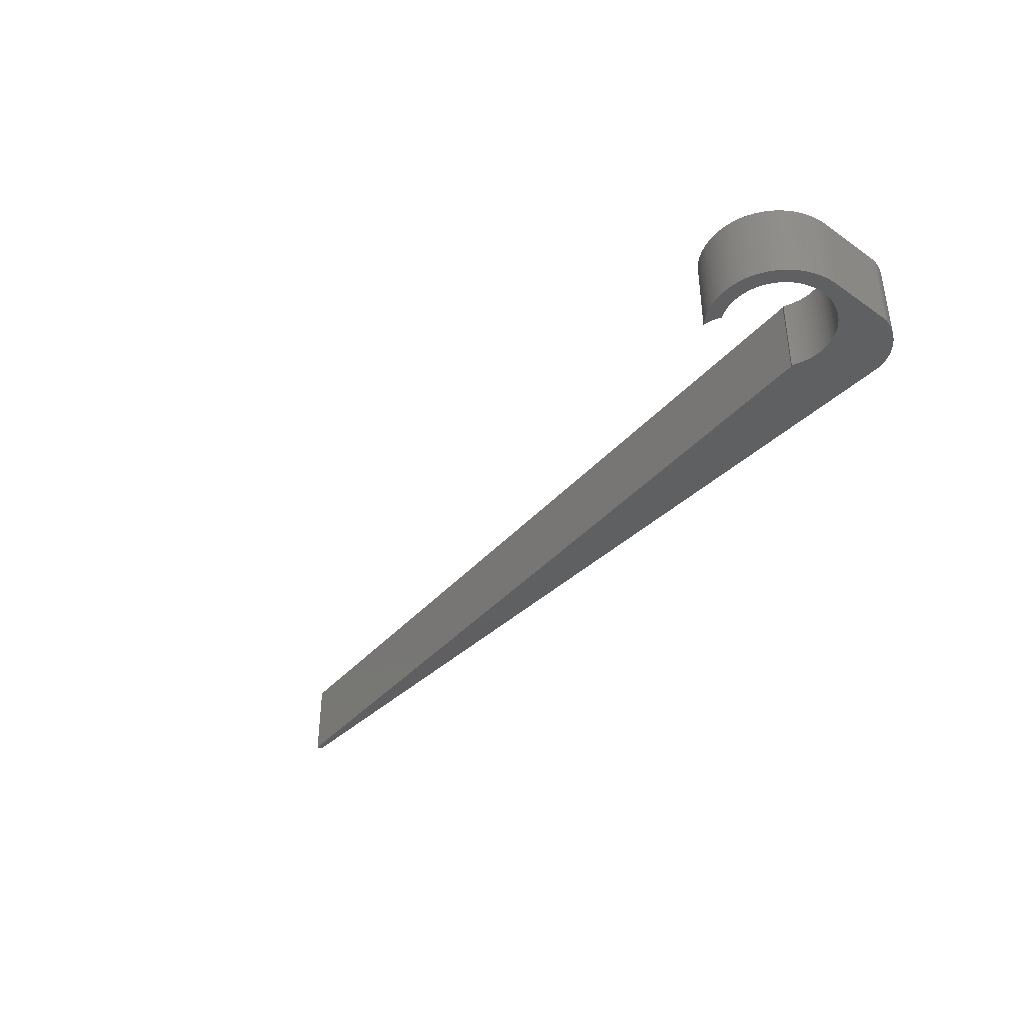
<metadata>
{"format":"stl","ext":"stl","renderer":"f3d","projection":"perspective","resolution":1024,"background":"white","views":[{"elev":-39.6,"azim":-130.8,"up":"+Z"}]}
</metadata>
<code>
# stl→obj: 474 verts, 944 faces
v 21.25 31.05 0
v 21 31.24 15
v 21.25 31.05 15
v 21 31.24 0
v 18.29 32.88 0
v 17.87 33.05 15
v 18.29 32.88 15
v 17.87 33.05 0
v 11.19 33.87 0
v 10.74 33.8 15
v 11.19 33.87 15
v 10.74 33.8 0
v 20.64 31.52 15
v 20.64 31.52 0
v 17.02 33.36 0
v 16.58 33.5 15
v 17.02 33.36 15
v 16.58 33.5 0
v 16.14 33.61 15
v 16.14 33.61 0
v 0.5036 24.58 0
v 0.6363 25.02 15
v 0.6363 25.02 0
v 0.5036 24.58 15
v 0.3862 24.14 0
v 0.3862 24.14 15
v 8.983 33.36 0
v 8.554 33.22 15
v 8.983 33.36 15
v 8.554 33.22 0
v 4.996 31.24 0
v 4.644 30.96 15
v 4.996 31.24 15
v 4.644 30.96 0
v 13.45 33.99 0
v 13 34 15
v 13.45 33.99 15
v 13 34 0
v 20.27 31.78 0
v 19.89 32.02 15
v 20.27 31.78 15
v 19.89 32.02 0
v 19.5 32.26 15
v 19.5 32.26 0
v 14.81 33.87 0
v 14.36 33.93 15
v 14.81 33.87 15
v 14.36 33.93 0
v 13.91 33.97 0
v 13.91 33.97 15
v 15.7 33.72 0
v 15.26 33.8 15
v 15.7 33.72 15
v 15.26 33.8 0
v 0 21 0
v 0.007919 21.45 15
v 0.007919 21.45 0
v 0 21 15
v 0.07122 22.36 0
v 0.1265 22.81 15
v 0.1265 22.81 0
v 0.07122 22.36 15
v 0.03167 21.91 15
v 0.03167 21.91 0
v 0.1975 23.26 0
v 0.2841 23.7 15
v 0.2841 23.7 0
v 0.1975 23.26 15
v 1.522 27.1 0
v 1.742 27.5 15
v 1.742 27.5 0
v 1.522 27.1 15
v 1.975 27.89 0
v 2.223 28.27 15
v 2.223 28.27 0
v 1.975 27.89 15
v 3.339 29.7 0
v 3.649 30.03 15
v 3.649 30.03 0
v 3.339 29.7 15
v 9.855 33.61 0
v 9.417 33.5 15
v 9.855 33.61 15
v 9.417 33.5 0
v 10.3 33.72 15
v 10.3 33.72 0
v 12.55 33.99 15
v 12.55 33.99 0
v 8.13 33.05 0
v 7.712 32.88 15
v 8.13 33.05 15
v 7.712 32.88 0
v 7.301 32.68 15
v 7.301 32.68 0
v 6.111 32.02 0
v 5.73 31.78 15
v 6.111 32.02 15
v 5.73 31.78 0
v 176 0 0
v 18.32 11.94 0
v 176 1 0
v 18.21 11.99 0
v 17.79 11.99 0
v 18 12.11 0
v 17.47 11.83 0
v 7.997 0 0
v 16.49 11.42 0
v 17.15 11.68 0
v 16.82 11.54 0
v 16.15 11.3 0
v 15.81 11.2 0
v 15.47 11.1 0
v 15.12 11.02 0
v 14.77 10.96 0
v 14.42 10.9 0
v 14.07 10.86 0
v 13.71 10.82 0
v 13.36 10.81 0
v 13 10.8 0
v 12.64 10.81 0
v 12.29 10.82 0
v 11.93 10.86 0
v 11.58 10.9 0
v 11.23 10.96 0
v 10.88 11.02 0
v 10.53 11.1 0
v 7.879 0.02289 0
v 7.532 0.103 0
v 10.19 11.2 0
v 7.189 0.1951 0
v 6.848 0.2992 0
v 6.511 0.4151 0
v 9.848 11.3 0
v 6.179 0.5427 0
v 5.851 0.6818 0
v 5.529 0.8323 0
v 5.211 0.9939 0
v 9.511 11.42 0
v 4.9 1.167 0
v 4.595 1.35 0
v 4.296 1.544 0
v 9.179 11.54 0
v 4.005 1.748 0
v 3.72 1.962 0
v 3.444 2.186 0
v 3.175 2.42 0
v 8.851 11.68 0
v 2.914 2.663 0
v 2.663 2.914 0
v 2.42 3.175 0
v 8.529 11.83 0
v 2.186 3.444 0
v 1.962 3.72 0
v 1.748 4.005 0
v 8.211 11.99 0
v 1.544 4.296 0
v 1.35 4.595 0
v 1.167 4.9 0
v 7.9 12.17 0
v 0.9939 5.211 0
v 0.8323 5.529 0
v 0.6818 5.851 0
v 7.595 12.35 0
v 0.5427 6.179 0
v 0.4151 6.511 0
v 0.2992 6.848 0
v 7.296 12.54 0
v 0.1951 7.189 0
v 0.103 7.532 0
v 3.543 17.18 0
v 0 7.997 0
v 3.415 17.51 0
v 0.02289 7.879 0
v 3.299 17.85 0
v 3.195 18.19 0
v 3.103 18.53 0
v 3.023 18.88 0
v 2.955 19.23 0
v 2.899 19.58 0
v 2.856 19.93 0
v 2.825 20.29 0
v 7.005 12.75 0
v 2.806 20.64 0
v 2.8 21 0
v 6.72 12.96 0
v 2.483 28.64 0
v 2.756 29 0
v 6.444 13.19 0
v 6.175 13.42 0
v 5.914 13.66 0
v 5.663 13.91 0
v 5.42 14.17 0
v 5.186 14.44 0
v 4.962 14.72 0
v 1.316 26.7 0
v 4.748 15 0
v 1.124 26.29 0
v 4.544 15.3 0
v 0.9466 25.87 0
v 3.682 16.85 0
v 0.784 25.45 0
v 4.35 15.59 0
v 4.167 15.9 0
v 3.832 16.53 0
v 3.994 16.21 0
v 21.23 31.05 0
v 20.88 30.98 0
v 20.53 30.9 0
v 20.19 30.8 0
v 19.85 30.7 0
v 19.51 30.58 0
v 19.18 30.46 0
v 19.1 32.48 0
v 18.85 30.32 0
v 18.7 32.68 0
v 18.53 30.17 0
v 17.47 30.17 0
v 18.21 30.01 0
v 17.79 30.01 0
v 18 29.89 0
v 17.15 30.32 0
v 16.82 30.46 0
v 17.45 33.22 0
v 16.49 30.58 0
v 16.15 30.7 0
v 15.81 30.8 0
v 15.47 30.9 0
v 15.12 30.98 0
v 14.77 31.05 0
v 14.42 31.1 0
v 14.07 31.14 0
v 13.71 31.18 0
v 13.36 31.19 0
v 13 31.2 0
v 12.64 31.19 0
v 12.29 31.18 0
v 12.09 33.97 0
v 11.93 31.14 0
v 11.64 33.93 0
v 11.58 31.1 0
v 11.23 31.05 0
v 10.88 30.98 0
v 10.53 30.9 0
v 10.19 30.8 0
v 9.848 30.7 0
v 9.511 30.58 0
v 9.179 30.46 0
v 8.851 30.32 0
v 8.529 30.17 0
v 8.211 30.01 0
v 6.897 32.48 0
v 7.9 29.83 0
v 6.5 32.26 0
v 7.595 29.65 0
v 7.296 29.46 0
v 7.005 29.25 0
v 5.359 31.52 0
v 6.72 29.04 0
v 6.444 28.81 0
v 6.175 28.58 0
v 4.301 30.66 0
v 5.914 28.34 0
v 3.969 30.35 0
v 5.663 28.09 0
v 5.42 27.83 0
v 5.186 27.56 0
v 3.041 29.36 0
v 4.962 27.28 0
v 4.748 27 0
v 4.544 26.7 0
v 4.35 26.41 0
v 4.167 26.1 0
v 3.994 25.79 0
v 3.832 25.47 0
v 3.682 25.15 0
v 3.543 24.82 0
v 3.415 24.49 0
v 3.299 24.15 0
v 3.195 23.81 0
v 3.103 23.47 0
v 3.023 23.12 0
v 2.955 22.77 0
v 2.899 22.42 0
v 2.856 22.07 0
v 2.825 21.71 0
v 2.806 21.36 0
v 18.7 32.68 15
v 19.1 32.48 15
v 17.45 33.22 15
v 0.9466 25.87 15
v 0.784 25.45 15
v 21.23 31.05 15
v 20.88 30.98 15
v 20.53 30.9 15
v 20.19 30.8 15
v 19.85 30.7 15
v 19.51 30.58 15
v 19.18 30.46 15
v 18.85 30.32 15
v 18.53 30.17 15
v 17.47 30.17 15
v 18.21 30.01 15
v 17.15 30.32 15
v 17.79 30.01 15
v 18 29.89 15
v 16.82 30.46 15
v 16.49 30.58 15
v 16.15 30.7 15
v 15.81 30.8 15
v 15.47 30.9 15
v 15.12 30.98 15
v 14.77 31.05 15
v 14.42 31.1 15
v 14.07 31.14 15
v 13.71 31.18 15
v 13.36 31.19 15
v 13 31.2 15
v 12.64 31.19 15
v 12.29 31.18 15
v 12.09 33.97 15
v 11.93 31.14 15
v 11.64 33.93 15
v 11.58 31.1 15
v 11.23 31.05 15
v 10.88 30.98 15
v 10.53 30.9 15
v 10.19 30.8 15
v 9.848 30.7 15
v 9.511 30.58 15
v 9.179 30.46 15
v 8.851 30.32 15
v 8.529 30.17 15
v 8.211 30.01 15
v 6.897 32.48 15
v 7.9 29.83 15
v 6.5 32.26 15
v 7.595 29.65 15
v 7.296 29.46 15
v 7.005 29.25 15
v 5.359 31.52 15
v 6.72 29.04 15
v 6.444 28.81 15
v 6.175 28.58 15
v 4.301 30.66 15
v 5.914 28.34 15
v 3.969 30.35 15
v 5.663 28.09 15
v 5.42 27.83 15
v 5.186 27.56 15
v 3.041 29.36 15
v 4.962 27.28 15
v 2.756 29 15
v 4.748 27 15
v 2.483 28.64 15
v 4.544 26.7 15
v 4.35 26.41 15
v 4.167 26.1 15
v 3.994 25.79 15
v 3.832 25.47 15
v 1.316 26.7 15
v 3.682 25.15 15
v 1.124 26.29 15
v 3.543 24.82 15
v 3.415 24.49 15
v 3.299 24.15 15
v 18.32 11.94 15
v 176 0 15
v 176 1 15
v 17.79 11.99 15
v 18.21 11.99 15
v 18 12.11 15
v 17.47 11.83 15
v 17.15 11.68 15
v 16.82 11.54 15
v 16.49 11.42 15
v 7.997 0 15
v 16.15 11.3 15
v 15.81 11.2 15
v 15.47 11.1 15
v 15.12 11.02 15
v 14.77 10.96 15
v 14.42 10.9 15
v 14.07 10.86 15
v 13.71 10.82 15
v 13.36 10.81 15
v 13 10.8 15
v 12.64 10.81 15
v 12.29 10.82 15
v 11.93 10.86 15
v 11.58 10.9 15
v 11.23 10.96 15
v 10.88 11.02 15
v 10.53 11.1 15
v 7.532 0.103 15
v 10.19 11.2 15
v 6.511 0.4151 15
v 9.848 11.3 15
v 5.211 0.9939 15
v 9.511 11.42 15
v 4.296 1.544 15
v 9.179 11.54 15
v 3.175 2.42 15
v 8.851 11.68 15
v 2.42 3.175 15
v 8.529 11.83 15
v 1.748 4.005 15
v 8.211 11.99 15
v 1.167 4.9 15
v 7.9 12.17 15
v 7.879 0.02289 15
v 0.6818 5.851 15
v 7.595 12.35 15
v 0.2992 6.848 15
v 7.296 12.54 15
v 7.189 0.1951 15
v 0 7.997 15
v 7.005 12.75 15
v 6.848 0.2992 15
v 6.72 12.96 15
v 6.444 13.19 15
v 6.179 0.5427 15
v 6.175 13.42 15
v 5.914 13.66 15
v 5.851 0.6818 15
v 5.663 13.91 15
v 5.529 0.8323 15
v 5.42 14.17 15
v 5.186 14.44 15
v 4.962 14.72 15
v 4.9 1.167 15
v 4.748 15 15
v 4.595 1.35 15
v 4.544 15.3 15
v 4.35 15.59 15
v 4.167 15.9 15
v 4.005 1.748 15
v 3.994 16.21 15
v 3.832 16.53 15
v 3.72 1.962 15
v 3.682 16.85 15
v 3.543 17.18 15
v 3.444 2.186 15
v 3.415 17.51 15
v 3.299 17.85 15
v 3.195 18.19 15
v 0.02289 7.879 15
v 3.103 18.53 15
v 3.023 18.88 15
v 2.955 19.23 15
v 2.899 19.58 15
v 2.856 19.93 15
v 2.825 20.29 15
v 2.806 20.64 15
v 2.8 21 15
v 2.914 2.663 15
v 3.195 23.81 15
v 2.663 2.914 15
v 3.103 23.47 15
v 2.186 3.444 15
v 1.962 3.72 15
v 3.023 23.12 15
v 1.544 4.296 15
v 2.955 22.77 15
v 1.35 4.595 15
v 2.899 22.42 15
v 0.9939 5.211 15
v 0.8323 5.529 15
v 2.856 22.07 15
v 0.5427 6.179 15
v 2.825 21.71 15
v 0.4151 6.511 15
v 2.806 21.36 15
v 0.1951 7.189 15
v 0.103 7.532 15
f 1 2 3
f 2 1 4
f 5 6 7
f 6 5 8
f 9 10 11
f 10 9 12
f 4 13 2
f 13 4 14
f 15 16 17
f 16 15 18
f 18 19 16
f 19 18 20
f 21 22 23
f 22 21 24
f 25 24 21
f 24 25 26
f 27 28 29
f 28 27 30
f 31 32 33
f 32 31 34
f 35 36 37
f 36 35 38
f 39 40 41
f 40 39 42
f 42 43 40
f 43 42 44
f 45 46 47
f 46 45 48
f 49 37 50
f 37 49 35
f 51 52 53
f 52 51 54
f 55 56 57
f 56 55 58
f 59 60 61
f 60 59 62
f 57 63 64
f 63 57 56
f 65 66 67
f 66 65 68
f 69 70 71
f 70 69 72
f 73 74 75
f 74 73 76
f 77 78 79
f 78 77 80
f 81 82 83
f 82 81 84
f 12 85 10
f 85 12 86
f 84 29 82
f 29 84 27
f 38 87 36
f 87 38 88
f 89 90 91
f 90 89 92
f 92 93 90
f 93 92 94
f 95 96 97
f 96 95 98
f 99 100 101
f 102 103 104
f 100 103 102
f 100 105 103
f 106 100 99
f 107 100 106
f 100 108 105
f 100 109 108
f 100 107 109
f 107 106 110
f 110 106 111
f 111 106 112
f 112 106 113
f 113 106 114
f 114 106 115
f 115 106 116
f 116 106 117
f 117 106 118
f 118 106 119
f 119 106 120
f 120 106 121
f 106 122 121
f 106 123 122
f 106 124 123
f 106 125 124
f 106 126 125
f 127 126 106
f 128 126 127
f 126 128 129
f 130 129 128
f 131 129 130
f 132 129 131
f 129 132 133
f 134 133 132
f 135 133 134
f 136 133 135
f 137 133 136
f 133 137 138
f 139 138 137
f 140 138 139
f 141 138 140
f 138 141 142
f 143 142 141
f 144 142 143
f 145 142 144
f 146 142 145
f 142 146 147
f 148 147 146
f 149 147 148
f 150 147 149
f 147 150 151
f 152 151 150
f 153 151 152
f 154 151 153
f 151 154 155
f 156 155 154
f 157 155 156
f 158 155 157
f 155 158 159
f 160 159 158
f 161 159 160
f 162 159 161
f 159 162 163
f 164 163 162
f 165 163 164
f 166 163 165
f 163 166 167
f 168 167 166
f 169 167 168
f 55 170 171
f 170 55 172
f 173 167 169
f 172 55 174
f 174 55 175
f 175 55 176
f 171 167 173
f 176 55 177
f 177 55 178
f 178 55 179
f 179 55 180
f 180 55 181
f 167 171 182
f 181 55 183
f 57 184 55
f 182 171 185
f 184 186 187
f 185 171 188
f 184 75 186
f 188 171 189
f 189 171 190
f 184 73 75
f 190 171 191
f 184 71 73
f 192 171 193
f 184 69 71
f 193 171 194
f 184 195 69
f 194 171 196
f 184 197 195
f 196 171 198
f 184 199 197
f 200 171 170
f 184 201 199
f 198 171 202
f 184 23 201
f 202 171 203
f 184 21 23
f 204 171 200
f 184 25 21
f 184 67 25
f 205 171 204
f 184 65 67
f 203 171 205
f 184 61 65
f 184 59 61
f 191 171 192
f 184 64 59
f 183 55 184
f 184 57 64
f 206 4 1
f 207 4 206
f 207 14 4
f 208 14 207
f 209 14 208
f 14 209 39
f 210 39 209
f 39 210 42
f 211 42 210
f 211 44 42
f 212 44 211
f 212 213 44
f 214 213 212
f 214 215 213
f 216 215 214
f 217 215 216
f 217 216 218
f 219 218 220
f 217 218 219
f 215 217 5
f 221 5 217
f 5 221 8
f 222 8 221
f 8 222 223
f 224 223 222
f 223 224 15
f 225 15 224
f 15 225 18
f 226 18 225
f 18 226 20
f 227 20 226
f 20 227 51
f 228 51 227
f 51 228 54
f 229 54 228
f 54 229 45
f 230 45 229
f 230 48 45
f 231 48 230
f 231 49 48
f 232 49 231
f 232 35 49
f 233 35 232
f 234 35 233
f 234 38 35
f 235 38 234
f 235 88 38
f 236 88 235
f 236 237 88
f 238 237 236
f 238 239 237
f 240 239 238
f 9 240 241
f 240 9 239
f 12 241 242
f 241 12 9
f 86 242 243
f 242 86 12
f 81 243 244
f 243 81 86
f 84 244 245
f 27 245 246
f 244 84 81
f 30 246 247
f 245 27 84
f 89 247 248
f 246 30 27
f 92 248 249
f 94 249 250
f 247 89 30
f 251 250 252
f 248 92 89
f 253 252 254
f 249 94 92
f 95 254 255
f 98 255 256
f 250 251 94
f 257 256 258
f 252 253 251
f 31 258 259
f 34 259 260
f 254 95 253
f 261 260 262
f 255 98 95
f 263 262 264
f 79 264 265
f 256 257 98
f 77 265 266
f 258 31 257
f 267 266 268
f 187 268 269
f 259 34 31
f 187 269 270
f 187 270 271
f 260 261 34
f 187 271 272
f 187 272 273
f 262 263 261
f 187 273 274
f 187 274 275
f 264 79 263
f 187 275 276
f 187 276 277
f 265 77 79
f 187 277 278
f 187 278 279
f 187 279 280
f 266 267 77
f 187 280 281
f 187 281 282
f 187 282 283
f 187 283 284
f 187 284 285
f 187 285 286
f 268 187 267
f 187 286 184
f 14 41 13
f 41 14 39
f 215 7 287
f 7 215 5
f 44 288 43
f 288 44 213
f 213 287 288
f 287 213 215
f 8 289 6
f 289 8 223
f 54 47 52
f 47 54 45
f 48 50 46
f 50 48 49
f 223 17 289
f 17 223 15
f 20 53 19
f 53 20 51
f 201 290 199
f 290 201 291
f 2 292 3
f 2 293 292
f 13 293 2
f 13 294 293
f 295 13 41
f 13 295 294
f 296 41 40
f 41 296 295
f 40 297 296
f 43 297 40
f 43 298 297
f 288 298 43
f 288 299 298
f 287 299 288
f 287 300 299
f 301 287 7
f 287 301 300
f 300 301 302
f 303 7 6
f 302 304 305
f 302 301 304
f 306 6 289
f 7 303 301
f 307 289 17
f 6 306 303
f 308 17 16
f 289 307 306
f 17 308 307
f 309 16 19
f 16 309 308
f 310 19 53
f 19 310 309
f 311 53 52
f 53 311 310
f 312 52 47
f 52 312 311
f 47 313 312
f 46 313 47
f 46 314 313
f 50 314 46
f 50 315 314
f 37 315 50
f 37 316 315
f 36 316 37
f 36 317 316
f 36 318 317
f 87 318 36
f 87 319 318
f 320 319 87
f 320 321 319
f 322 321 320
f 322 323 321
f 11 323 322
f 323 11 324
f 10 324 11
f 324 10 325
f 85 325 10
f 325 85 326
f 83 326 85
f 326 83 327
f 82 327 83
f 327 82 328
f 29 328 82
f 328 29 329
f 28 329 29
f 329 28 330
f 91 330 28
f 330 91 331
f 90 331 91
f 331 90 332
f 93 332 90
f 332 93 333
f 334 333 93
f 333 334 335
f 336 335 334
f 335 336 337
f 97 337 336
f 337 97 338
f 96 338 97
f 338 96 339
f 340 339 96
f 339 340 341
f 33 341 340
f 341 33 342
f 32 342 33
f 342 32 343
f 344 343 32
f 343 344 345
f 346 345 344
f 345 346 347
f 78 347 346
f 347 78 348
f 80 348 78
f 348 80 349
f 350 349 80
f 349 350 351
f 352 351 350
f 351 352 353
f 354 353 352
f 353 354 355
f 74 355 354
f 355 74 356
f 76 356 74
f 356 76 357
f 70 357 76
f 357 70 358
f 72 358 70
f 358 72 359
f 360 359 72
f 359 360 361
f 362 361 360
f 361 362 363
f 290 363 362
f 363 290 364
f 364 291 365
f 291 364 290
f 366 367 368
f 369 370 371
f 369 366 370
f 372 366 369
f 373 366 372
f 374 366 373
f 375 366 374
f 366 375 376
f 376 375 377
f 376 377 378
f 376 378 379
f 376 379 380
f 376 380 381
f 376 381 382
f 376 382 383
f 376 383 384
f 376 384 385
f 376 385 386
f 376 386 387
f 376 387 388
f 366 376 367
f 389 376 388
f 390 376 389
f 391 376 390
f 392 376 391
f 393 376 392
f 394 393 395
f 396 395 397
f 398 397 399
f 400 399 401
f 402 401 403
f 404 403 405
f 406 405 407
f 408 407 409
f 393 410 376
f 411 409 412
f 393 394 410
f 413 412 414
f 395 415 394
f 416 414 417
f 395 418 415
f 416 417 419
f 395 396 418
f 416 419 420
f 397 421 396
f 416 420 422
f 416 422 423
f 397 424 421
f 416 423 425
f 397 426 424
f 416 425 427
f 397 398 426
f 416 427 428
f 416 428 429
f 399 430 398
f 416 429 431
f 399 432 430
f 416 431 433
f 416 433 434
f 399 400 432
f 416 434 435
f 401 436 400
f 416 435 437
f 416 437 438
f 401 439 436
f 416 438 440
f 416 440 441
f 401 442 439
f 58 441 443
f 58 443 444
f 58 444 445
f 414 416 446
f 58 445 447
f 58 447 448
f 58 448 449
f 401 402 442
f 58 449 450
f 58 450 451
f 58 451 452
f 58 452 453
f 58 453 454
f 403 455 402
f 22 365 291
f 365 22 456
f 441 58 416
f 24 456 22
f 403 457 455
f 456 24 458
f 403 404 457
f 405 459 404
f 26 458 24
f 405 460 459
f 458 26 461
f 405 406 460
f 66 461 26
f 407 462 406
f 461 66 463
f 407 464 462
f 68 463 66
f 407 408 464
f 463 68 465
f 409 466 408
f 60 465 68
f 409 467 466
f 465 60 468
f 409 411 467
f 62 468 60
f 412 469 411
f 468 62 470
f 63 470 62
f 412 471 469
f 470 63 472
f 412 413 471
f 56 472 63
f 472 56 454
f 414 473 413
f 454 56 58
f 414 474 473
f 414 446 474
f 61 68 65
f 68 61 60
f 64 62 59
f 62 64 63
f 23 291 201
f 291 23 22
f 67 26 25
f 26 67 66
f 199 362 197
f 362 199 290
f 195 72 69
f 72 195 360
f 71 76 73
f 76 71 70
f 75 354 186
f 354 75 74
f 267 80 77
f 80 267 350
f 187 350 267
f 350 187 352
f 79 346 263
f 346 79 78
f 30 91 28
f 91 30 89
f 86 83 85
f 83 86 81
f 239 11 322
f 11 239 9
f 88 320 87
f 320 88 237
f 237 322 320
f 322 237 239
f 253 97 336
f 97 253 95
f 94 334 93
f 334 94 251
f 98 340 96
f 340 98 257
f 257 33 340
f 33 257 31
f 261 346 344
f 346 261 263
f 197 360 195
f 360 197 362
f 186 352 187
f 352 186 354
f 251 336 334
f 336 251 253
f 34 344 32
f 344 34 261
f 210 295 296
f 295 210 209
f 100 370 366
f 370 100 102
f 216 299 300
f 299 216 214
f 218 300 302
f 300 218 216
f 220 302 305
f 302 220 218
f 212 297 298
f 297 212 211
f 208 293 294
f 293 208 207
f 102 371 370
f 371 102 104
f 214 298 299
f 298 214 212
f 211 296 297
f 296 211 210
f 209 294 295
f 294 209 208
f 206 3 292
f 3 206 1
f 207 292 293
f 292 207 206
f 171 58 55
f 58 171 416
f 106 367 376
f 367 106 99
f 367 101 368
f 101 367 99
f 101 366 368
f 366 101 100
f 165 413 166
f 413 165 471
f 136 424 426
f 424 136 135
f 130 394 415
f 394 130 128
f 166 473 168
f 473 166 413
f 153 406 154
f 406 153 460
f 149 404 150
f 404 149 457
f 164 471 165
f 471 164 469
f 161 411 162
f 411 161 467
f 146 442 402
f 442 146 145
f 144 436 439
f 436 144 143
f 139 398 430
f 398 139 137
f 160 467 161
f 467 160 466
f 157 408 158
f 408 157 464
f 148 457 149
f 457 148 455
f 169 446 173
f 446 169 474
f 162 469 164
f 469 162 411
f 145 439 442
f 439 145 144
f 140 430 432
f 430 140 139
f 135 421 424
f 421 135 134
f 132 418 396
f 418 132 131
f 137 426 398
f 426 137 136
f 131 415 418
f 415 131 130
f 128 410 394
f 410 128 127
f 127 376 410
f 376 127 106
f 173 416 171
f 416 173 446
f 158 466 160
f 466 158 408
f 156 464 157
f 464 156 462
f 148 402 455
f 402 148 146
f 152 460 153
f 460 152 459
f 168 474 169
f 474 168 473
f 141 432 400
f 432 141 140
f 143 400 436
f 400 143 141
f 154 462 156
f 462 154 406
f 150 459 152
f 459 150 404
f 134 396 421
f 396 134 132
f 235 317 318
f 317 235 234
f 118 386 385
f 386 118 119
f 348 264 347
f 264 348 265
f 358 272 357
f 272 358 273
f 262 343 345
f 343 262 260
f 228 310 311
f 310 228 227
f 221 301 303
f 301 221 217
f 258 339 341
f 339 258 256
f 260 342 343
f 342 260 259
f 248 330 331
f 330 248 247
f 240 321 323
f 321 240 238
f 438 200 440
f 200 438 204
f 115 383 382
f 383 115 116
f 232 314 315
f 314 232 231
f 227 309 310
f 309 227 226
f 231 313 314
f 313 231 230
f 224 306 307
f 306 224 222
f 219 305 304
f 305 219 220
f 217 304 301
f 304 217 219
f 470 284 468
f 284 470 285
f 359 273 358
f 273 359 274
f 364 276 363
f 276 364 277
f 361 274 359
f 274 361 275
f 456 278 365
f 278 456 279
f 458 279 456
f 279 458 280
f 461 280 458
f 280 461 281
f 468 283 465
f 283 468 284
f 250 332 333
f 332 250 249
f 254 335 337
f 335 254 252
f 259 341 342
f 341 259 258
f 249 331 332
f 331 249 248
f 244 326 327
f 326 244 243
f 246 328 329
f 328 246 245
f 243 325 326
f 325 243 242
f 238 319 321
f 319 238 236
f 423 191 425
f 191 423 190
f 450 180 451
f 180 450 179
f 117 385 384
f 385 117 118
f 113 381 380
f 381 113 114
f 225 307 308
f 307 225 224
f 226 308 309
f 308 226 225
f 230 312 313
f 312 230 229
f 229 311 312
f 311 229 228
f 233 315 316
f 315 233 232
f 234 316 317
f 316 234 233
f 357 271 356
f 271 357 272
f 351 266 349
f 266 351 268
f 353 268 351
f 268 353 269
f 465 282 463
f 282 465 283
f 463 281 461
f 281 463 282
f 454 286 472
f 286 454 184
f 453 184 454
f 184 453 183
f 252 333 335
f 333 252 250
f 256 338 339
f 338 256 255
f 255 337 338
f 337 255 254
f 247 329 330
f 329 247 246
f 245 327 328
f 327 245 244
f 241 323 324
f 323 241 240
f 242 324 325
f 324 242 241
f 236 318 319
f 318 236 235
f 155 409 407
f 409 155 159
f 452 183 453
f 183 452 181
f 105 373 372
f 373 105 108
f 109 375 374
f 375 109 107
f 108 374 373
f 374 108 109
f 110 378 377
f 378 110 111
f 222 303 306
f 303 222 221
f 356 270 355
f 270 356 271
f 349 265 348
f 265 349 266
f 363 275 361
f 275 363 276
f 365 277 364
f 277 365 278
f 472 285 470
f 285 472 286
f 347 262 345
f 262 347 264
f 103 372 369
f 372 103 105
f 104 369 371
f 369 104 103
f 433 202 434
f 202 433 198
f 447 177 448
f 177 447 176
f 451 181 452
f 181 451 180
f 112 380 379
f 380 112 113
f 116 384 383
f 384 116 117
f 355 269 353
f 269 355 270
f 120 388 387
f 388 120 121
f 122 390 389
f 390 122 123
f 142 403 401
f 403 142 147
f 188 422 420
f 422 188 189
f 133 399 397
f 399 133 138
f 125 393 392
f 393 125 126
f 189 423 422
f 423 189 190
f 429 196 431
f 196 429 194
f 434 203 435
f 203 434 202
f 425 192 427
f 192 425 191
f 428 194 429
f 194 428 193
f 427 193 428
f 193 427 192
f 441 172 443
f 172 441 170
f 444 175 445
f 175 444 174
f 440 170 441
f 170 440 200
f 449 179 450
f 179 449 178
f 111 379 378
f 379 111 112
f 107 377 375
f 377 107 110
f 114 382 381
f 382 114 115
f 119 387 386
f 387 119 120
f 121 389 388
f 389 121 122
f 138 401 399
f 401 138 142
f 151 407 405
f 407 151 155
f 159 412 409
f 412 159 163
f 182 419 417
f 419 182 185
f 185 420 419
f 420 185 188
f 129 397 395
f 397 129 133
f 126 395 393
f 395 126 129
f 124 392 391
f 392 124 125
f 431 198 433
f 198 431 196
f 435 205 437
f 205 435 203
f 445 176 447
f 176 445 175
f 448 178 449
f 178 448 177
f 147 405 403
f 405 147 151
f 167 417 414
f 417 167 182
f 123 391 390
f 391 123 124
f 437 204 438
f 204 437 205
f 443 174 444
f 174 443 172
f 163 414 412
f 414 163 167

</code>
